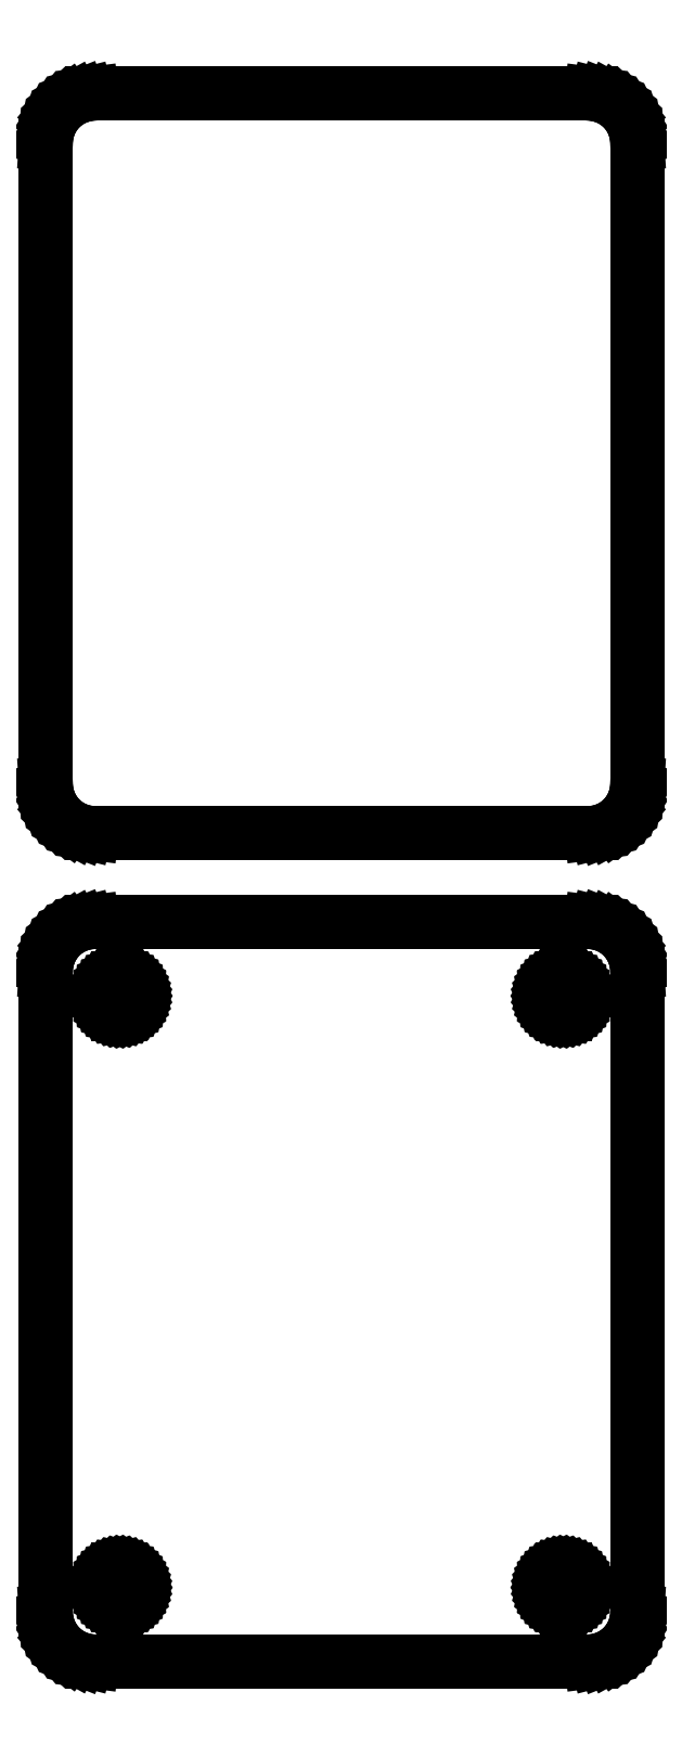
<metadata>
{"format":"dxf","ext":"dxf","renderer":"ezdxf+matplotlib","layout":"modelspace","background":"white","min_lineweight":24,"dpi":150}
</metadata>
<code>
0
SECTION
2
ENTITIES
0
LINE
8
0
10
25.94
20
130.6
11
26.55
21
130.7
0
LINE
8
0
10
26.55
20
130.7
11
27.13
21
131
0
LINE
8
0
10
27.13
20
131
11
27.68
21
131.3
0
LINE
8
0
10
27.68
20
131.3
11
28.19
21
131.6
0
LINE
8
0
10
28.19
20
131.6
11
28.64
21
132.1
0
LINE
8
0
10
28.64
20
132.1
11
29.05
21
132.6
0
LINE
8
0
10
29.05
20
132.6
11
29.38
21
133.1
0
LINE
8
0
10
29.38
20
133.1
11
29.65
21
133.7
0
LINE
8
0
10
29.65
20
133.7
11
29.84
21
134.3
0
LINE
8
0
10
29.84
20
134.3
11
29.96
21
134.9
0
LINE
8
0
10
29.96
20
134.9
11
30
21
135.5
0
LINE
8
0
10
30
20
135.5
11
30
21
200.5
0
LINE
8
0
10
30
20
200.5
11
29.96
21
201.1
0
LINE
8
0
10
29.96
20
201.1
11
29.84
21
201.7
0
LINE
8
0
10
29.84
20
201.7
11
29.65
21
202.3
0
LINE
8
0
10
29.65
20
202.3
11
29.38
21
202.9
0
LINE
8
0
10
29.38
20
202.9
11
29.05
21
203.4
0
LINE
8
0
10
29.05
20
203.4
11
28.64
21
203.9
0
LINE
8
0
10
28.64
20
203.9
11
28.19
21
204.4
0
LINE
8
0
10
28.19
20
204.4
11
27.68
21
204.7
0
LINE
8
0
10
27.68
20
204.7
11
27.13
21
205
0
LINE
8
0
10
27.13
20
205
11
26.55
21
205.3
0
LINE
8
0
10
26.55
20
205.3
11
25.94
21
205.4
0
LINE
8
0
10
25.94
20
205.4
11
25.31
21
205.5
0
LINE
8
0
10
25.31
20
205.5
11
-25.31
21
205.5
0
LINE
8
0
10
-25.31
20
205.5
11
-25.94
21
205.4
0
LINE
8
0
10
-25.94
20
205.4
11
-26.55
21
205.3
0
LINE
8
0
10
-26.55
20
205.3
11
-27.13
21
205
0
LINE
8
0
10
-27.13
20
205
11
-27.68
21
204.7
0
LINE
8
0
10
-27.68
20
204.7
11
-28.19
21
204.4
0
LINE
8
0
10
-28.19
20
204.4
11
-28.64
21
203.9
0
LINE
8
0
10
-28.64
20
203.9
11
-29.05
21
203.4
0
LINE
8
0
10
-29.05
20
203.4
11
-29.38
21
202.9
0
LINE
8
0
10
-29.38
20
202.9
11
-29.65
21
202.3
0
LINE
8
0
10
-29.65
20
202.3
11
-29.84
21
201.7
0
LINE
8
0
10
-29.84
20
201.7
11
-29.96
21
201.1
0
LINE
8
0
10
-29.96
20
201.1
11
-30
21
200.5
0
LINE
8
0
10
-30
20
200.5
11
-30
21
135.5
0
LINE
8
0
10
-30
20
135.5
11
-29.96
21
134.9
0
LINE
8
0
10
-29.96
20
134.9
11
-29.84
21
134.3
0
LINE
8
0
10
-29.84
20
134.3
11
-29.65
21
133.7
0
LINE
8
0
10
-29.65
20
133.7
11
-29.38
21
133.1
0
LINE
8
0
10
-29.38
20
133.1
11
-29.05
21
132.6
0
LINE
8
0
10
-29.05
20
132.6
11
-28.64
21
132.1
0
LINE
8
0
10
-28.64
20
132.1
11
-28.19
21
131.6
0
LINE
8
0
10
-28.19
20
131.6
11
-27.68
21
131.3
0
LINE
8
0
10
-27.68
20
131.3
11
-27.13
21
131
0
LINE
8
0
10
-27.13
20
131
11
-26.55
21
130.7
0
LINE
8
0
10
-26.55
20
130.7
11
-25.94
21
130.6
0
LINE
8
0
10
-25.94
20
130.6
11
-25.31
21
130.5
0
LINE
8
0
10
-25.31
20
130.5
11
25.31
21
130.5
0
LINE
8
0
10
25.31
20
130.5
11
25.94
21
130.6
0
LINE
8
0
10
25.94
20
46.59
11
26.55
21
46.74
0
LINE
8
0
10
26.55
20
46.74
11
27.13
21
46.98
0
LINE
8
0
10
27.13
20
46.98
11
27.68
21
47.28
0
LINE
8
0
10
27.68
20
47.28
11
28.19
21
47.65
0
LINE
8
0
10
28.19
20
47.65
11
28.64
21
48.08
0
LINE
8
0
10
28.64
20
48.08
11
29.05
21
48.56
0
LINE
8
0
10
29.05
20
48.56
11
29.38
21
49.09
0
LINE
8
0
10
29.38
20
49.09
11
29.65
21
49.66
0
LINE
8
0
10
29.65
20
49.66
11
29.84
21
50.26
0
LINE
8
0
10
29.84
20
50.26
11
29.96
21
50.87
0
LINE
8
0
10
29.96
20
50.87
11
30
21
51.5
0
LINE
8
0
10
30
20
51.5
11
30
21
116.5
0
LINE
8
0
10
30
20
116.5
11
29.96
21
117.1
0
LINE
8
0
10
29.96
20
117.1
11
29.84
21
117.7
0
LINE
8
0
10
29.84
20
117.7
11
29.65
21
118.3
0
LINE
8
0
10
29.65
20
118.3
11
29.38
21
118.9
0
LINE
8
0
10
29.38
20
118.9
11
29.05
21
119.4
0
LINE
8
0
10
29.05
20
119.4
11
28.64
21
119.9
0
LINE
8
0
10
28.64
20
119.9
11
28.19
21
120.4
0
LINE
8
0
10
28.19
20
120.4
11
27.68
21
120.7
0
LINE
8
0
10
27.68
20
120.7
11
27.13
21
121
0
LINE
8
0
10
27.13
20
121
11
26.55
21
121.3
0
LINE
8
0
10
26.55
20
121.3
11
25.94
21
121.4
0
LINE
8
0
10
25.94
20
121.4
11
25.31
21
121.5
0
LINE
8
0
10
25.31
20
121.5
11
-25.31
21
121.5
0
LINE
8
0
10
-25.31
20
121.5
11
-25.94
21
121.4
0
LINE
8
0
10
-25.94
20
121.4
11
-26.55
21
121.3
0
LINE
8
0
10
-26.55
20
121.3
11
-27.13
21
121
0
LINE
8
0
10
-27.13
20
121
11
-27.68
21
120.7
0
LINE
8
0
10
-27.68
20
120.7
11
-28.19
21
120.4
0
LINE
8
0
10
-28.19
20
120.4
11
-28.64
21
119.9
0
LINE
8
0
10
-28.64
20
119.9
11
-29.05
21
119.4
0
LINE
8
0
10
-29.05
20
119.4
11
-29.38
21
118.9
0
LINE
8
0
10
-29.38
20
118.9
11
-29.65
21
118.3
0
LINE
8
0
10
-29.65
20
118.3
11
-29.84
21
117.7
0
LINE
8
0
10
-29.84
20
117.7
11
-29.96
21
117.1
0
LINE
8
0
10
-29.96
20
117.1
11
-30
21
116.5
0
LINE
8
0
10
-30
20
116.5
11
-30
21
51.5
0
LINE
8
0
10
-30
20
51.5
11
-29.96
21
50.87
0
LINE
8
0
10
-29.96
20
50.87
11
-29.84
21
50.26
0
LINE
8
0
10
-29.84
20
50.26
11
-29.65
21
49.66
0
LINE
8
0
10
-29.65
20
49.66
11
-29.38
21
49.09
0
LINE
8
0
10
-29.38
20
49.09
11
-29.05
21
48.56
0
LINE
8
0
10
-29.05
20
48.56
11
-28.64
21
48.08
0
LINE
8
0
10
-28.64
20
48.08
11
-28.19
21
47.65
0
LINE
8
0
10
-28.19
20
47.65
11
-27.68
21
47.28
0
LINE
8
0
10
-27.68
20
47.28
11
-27.13
21
46.98
0
LINE
8
0
10
-27.13
20
46.98
11
-26.55
21
46.74
0
LINE
8
0
10
-26.55
20
46.74
11
-25.94
21
46.59
0
LINE
8
0
10
-25.94
20
46.59
11
-25.31
21
46.51
0
LINE
8
0
10
-25.31
20
46.51
11
25.31
21
46.51
0
LINE
8
0
10
25.31
20
46.51
11
25.94
21
46.59
0
LINE
8
0
10
22.39
20
112.2
11
22.16
21
112.2
0
LINE
8
0
10
22.16
20
112.2
11
21.94
21
112.3
0
LINE
8
0
10
21.94
20
112.3
11
21.73
21
112.4
0
LINE
8
0
10
21.73
20
112.4
11
21.54
21
112.5
0
LINE
8
0
10
21.54
20
112.5
11
21.35
21
112.6
0
LINE
8
0
10
21.35
20
112.6
11
21.19
21
112.8
0
LINE
8
0
10
21.19
20
112.8
11
21.04
21
112.9
0
LINE
8
0
10
21.04
20
112.9
11
20.92
21
113.1
0
LINE
8
0
10
20.92
20
113.1
11
20.83
21
113.3
0
LINE
8
0
10
20.83
20
113.3
11
20.76
21
113.6
0
LINE
8
0
10
20.76
20
113.6
11
20.71
21
113.8
0
LINE
8
0
10
20.71
20
113.8
11
20.7
21
114
0
LINE
8
0
10
20.7
20
114
11
20.71
21
114.2
0
LINE
8
0
10
20.71
20
114.2
11
20.76
21
114.4
0
LINE
8
0
10
20.76
20
114.4
11
20.83
21
114.7
0
LINE
8
0
10
20.83
20
114.7
11
20.92
21
114.9
0
LINE
8
0
10
20.92
20
114.9
11
21.04
21
115.1
0
LINE
8
0
10
21.04
20
115.1
11
21.19
21
115.2
0
LINE
8
0
10
21.19
20
115.2
11
21.35
21
115.4
0
LINE
8
0
10
21.35
20
115.4
11
21.54
21
115.5
0
LINE
8
0
10
21.54
20
115.5
11
21.73
21
115.6
0
LINE
8
0
10
21.73
20
115.6
11
21.94
21
115.7
0
LINE
8
0
10
21.94
20
115.7
11
22.16
21
115.8
0
LINE
8
0
10
22.16
20
115.8
11
22.39
21
115.8
0
LINE
8
0
10
22.39
20
115.8
11
22.61
21
115.8
0
LINE
8
0
10
22.61
20
115.8
11
22.84
21
115.8
0
LINE
8
0
10
22.84
20
115.8
11
23.06
21
115.7
0
LINE
8
0
10
23.06
20
115.7
11
23.27
21
115.6
0
LINE
8
0
10
23.27
20
115.6
11
23.46
21
115.5
0
LINE
8
0
10
23.46
20
115.5
11
23.65
21
115.4
0
LINE
8
0
10
23.65
20
115.4
11
23.81
21
115.2
0
LINE
8
0
10
23.81
20
115.2
11
23.96
21
115.1
0
LINE
8
0
10
23.96
20
115.1
11
24.08
21
114.9
0
LINE
8
0
10
24.08
20
114.9
11
24.17
21
114.7
0
LINE
8
0
10
24.17
20
114.7
11
24.24
21
114.4
0
LINE
8
0
10
24.24
20
114.4
11
24.29
21
114.2
0
LINE
8
0
10
24.29
20
114.2
11
24.3
21
114
0
LINE
8
0
10
24.3
20
114
11
24.29
21
113.8
0
LINE
8
0
10
24.29
20
113.8
11
24.24
21
113.6
0
LINE
8
0
10
24.24
20
113.6
11
24.17
21
113.3
0
LINE
8
0
10
24.17
20
113.3
11
24.08
21
113.1
0
LINE
8
0
10
24.08
20
113.1
11
23.96
21
112.9
0
LINE
8
0
10
23.96
20
112.9
11
23.81
21
112.8
0
LINE
8
0
10
23.81
20
112.8
11
23.65
21
112.6
0
LINE
8
0
10
23.65
20
112.6
11
23.46
21
112.5
0
LINE
8
0
10
23.46
20
112.5
11
23.27
21
112.4
0
LINE
8
0
10
23.27
20
112.4
11
23.06
21
112.3
0
LINE
8
0
10
23.06
20
112.3
11
22.84
21
112.2
0
LINE
8
0
10
22.84
20
112.2
11
22.61
21
112.2
0
LINE
8
0
10
22.61
20
112.2
11
22.39
21
112.2
0
LINE
8
0
10
-22.61
20
112.2
11
-22.84
21
112.2
0
LINE
8
0
10
-22.84
20
112.2
11
-23.06
21
112.3
0
LINE
8
0
10
-23.06
20
112.3
11
-23.27
21
112.4
0
LINE
8
0
10
-23.27
20
112.4
11
-23.46
21
112.5
0
LINE
8
0
10
-23.46
20
112.5
11
-23.65
21
112.6
0
LINE
8
0
10
-23.65
20
112.6
11
-23.81
21
112.8
0
LINE
8
0
10
-23.81
20
112.8
11
-23.96
21
112.9
0
LINE
8
0
10
-23.96
20
112.9
11
-24.08
21
113.1
0
LINE
8
0
10
-24.08
20
113.1
11
-24.17
21
113.3
0
LINE
8
0
10
-24.17
20
113.3
11
-24.24
21
113.6
0
LINE
8
0
10
-24.24
20
113.6
11
-24.29
21
113.8
0
LINE
8
0
10
-24.29
20
113.8
11
-24.3
21
114
0
LINE
8
0
10
-24.3
20
114
11
-24.29
21
114.2
0
LINE
8
0
10
-24.29
20
114.2
11
-24.24
21
114.4
0
LINE
8
0
10
-24.24
20
114.4
11
-24.17
21
114.7
0
LINE
8
0
10
-24.17
20
114.7
11
-24.08
21
114.9
0
LINE
8
0
10
-24.08
20
114.9
11
-23.96
21
115.1
0
LINE
8
0
10
-23.96
20
115.1
11
-23.81
21
115.2
0
LINE
8
0
10
-23.81
20
115.2
11
-23.65
21
115.4
0
LINE
8
0
10
-23.65
20
115.4
11
-23.46
21
115.5
0
LINE
8
0
10
-23.46
20
115.5
11
-23.27
21
115.6
0
LINE
8
0
10
-23.27
20
115.6
11
-23.06
21
115.7
0
LINE
8
0
10
-23.06
20
115.7
11
-22.84
21
115.8
0
LINE
8
0
10
-22.84
20
115.8
11
-22.61
21
115.8
0
LINE
8
0
10
-22.61
20
115.8
11
-22.39
21
115.8
0
LINE
8
0
10
-22.39
20
115.8
11
-22.16
21
115.8
0
LINE
8
0
10
-22.16
20
115.8
11
-21.94
21
115.7
0
LINE
8
0
10
-21.94
20
115.7
11
-21.73
21
115.6
0
LINE
8
0
10
-21.73
20
115.6
11
-21.54
21
115.5
0
LINE
8
0
10
-21.54
20
115.5
11
-21.35
21
115.4
0
LINE
8
0
10
-21.35
20
115.4
11
-21.19
21
115.2
0
LINE
8
0
10
-21.19
20
115.2
11
-21.04
21
115.1
0
LINE
8
0
10
-21.04
20
115.1
11
-20.92
21
114.9
0
LINE
8
0
10
-20.92
20
114.9
11
-20.83
21
114.7
0
LINE
8
0
10
-20.83
20
114.7
11
-20.76
21
114.4
0
LINE
8
0
10
-20.76
20
114.4
11
-20.71
21
114.2
0
LINE
8
0
10
-20.71
20
114.2
11
-20.7
21
114
0
LINE
8
0
10
-20.7
20
114
11
-20.71
21
113.8
0
LINE
8
0
10
-20.71
20
113.8
11
-20.76
21
113.6
0
LINE
8
0
10
-20.76
20
113.6
11
-20.83
21
113.3
0
LINE
8
0
10
-20.83
20
113.3
11
-20.92
21
113.1
0
LINE
8
0
10
-20.92
20
113.1
11
-21.04
21
112.9
0
LINE
8
0
10
-21.04
20
112.9
11
-21.19
21
112.8
0
LINE
8
0
10
-21.19
20
112.8
11
-21.35
21
112.6
0
LINE
8
0
10
-21.35
20
112.6
11
-21.54
21
112.5
0
LINE
8
0
10
-21.54
20
112.5
11
-21.73
21
112.4
0
LINE
8
0
10
-21.73
20
112.4
11
-21.94
21
112.3
0
LINE
8
0
10
-21.94
20
112.3
11
-22.16
21
112.2
0
LINE
8
0
10
-22.16
20
112.2
11
-22.39
21
112.2
0
LINE
8
0
10
-22.39
20
112.2
11
-22.61
21
112.2
0
LINE
8
0
10
-22.61
20
52.2
11
-22.84
21
52.23
0
LINE
8
0
10
-22.84
20
52.23
11
-23.06
21
52.29
0
LINE
8
0
10
-23.06
20
52.29
11
-23.27
21
52.37
0
LINE
8
0
10
-23.27
20
52.37
11
-23.46
21
52.48
0
LINE
8
0
10
-23.46
20
52.48
11
-23.65
21
52.61
0
LINE
8
0
10
-23.65
20
52.61
11
-23.81
21
52.77
0
LINE
8
0
10
-23.81
20
52.77
11
-23.96
21
52.94
0
LINE
8
0
10
-23.96
20
52.94
11
-24.08
21
53.13
0
LINE
8
0
10
-24.08
20
53.13
11
-24.17
21
53.34
0
LINE
8
0
10
-24.17
20
53.34
11
-24.24
21
53.55
0
LINE
8
0
10
-24.24
20
53.55
11
-24.29
21
53.77
0
LINE
8
0
10
-24.29
20
53.77
11
-24.3
21
54
0
LINE
8
0
10
-24.3
20
54
11
-24.29
21
54.23
0
LINE
8
0
10
-24.29
20
54.23
11
-24.24
21
54.45
0
LINE
8
0
10
-24.24
20
54.45
11
-24.17
21
54.66
0
LINE
8
0
10
-24.17
20
54.66
11
-24.08
21
54.87
0
LINE
8
0
10
-24.08
20
54.87
11
-23.96
21
55.06
0
LINE
8
0
10
-23.96
20
55.06
11
-23.81
21
55.23
0
LINE
8
0
10
-23.81
20
55.23
11
-23.65
21
55.39
0
LINE
8
0
10
-23.65
20
55.39
11
-23.46
21
55.52
0
LINE
8
0
10
-23.46
20
55.52
11
-23.27
21
55.63
0
LINE
8
0
10
-23.27
20
55.63
11
-23.06
21
55.71
0
LINE
8
0
10
-23.06
20
55.71
11
-22.84
21
55.77
0
LINE
8
0
10
-22.84
20
55.77
11
-22.61
21
55.8
0
LINE
8
0
10
-22.61
20
55.8
11
-22.39
21
55.8
0
LINE
8
0
10
-22.39
20
55.8
11
-22.16
21
55.77
0
LINE
8
0
10
-22.16
20
55.77
11
-21.94
21
55.71
0
LINE
8
0
10
-21.94
20
55.71
11
-21.73
21
55.63
0
LINE
8
0
10
-21.73
20
55.63
11
-21.54
21
55.52
0
LINE
8
0
10
-21.54
20
55.52
11
-21.35
21
55.39
0
LINE
8
0
10
-21.35
20
55.39
11
-21.19
21
55.23
0
LINE
8
0
10
-21.19
20
55.23
11
-21.04
21
55.06
0
LINE
8
0
10
-21.04
20
55.06
11
-20.92
21
54.87
0
LINE
8
0
10
-20.92
20
54.87
11
-20.83
21
54.66
0
LINE
8
0
10
-20.83
20
54.66
11
-20.76
21
54.45
0
LINE
8
0
10
-20.76
20
54.45
11
-20.71
21
54.23
0
LINE
8
0
10
-20.71
20
54.23
11
-20.7
21
54
0
LINE
8
0
10
-20.7
20
54
11
-20.71
21
53.77
0
LINE
8
0
10
-20.71
20
53.77
11
-20.76
21
53.55
0
LINE
8
0
10
-20.76
20
53.55
11
-20.83
21
53.34
0
LINE
8
0
10
-20.83
20
53.34
11
-20.92
21
53.13
0
LINE
8
0
10
-20.92
20
53.13
11
-21.04
21
52.94
0
LINE
8
0
10
-21.04
20
52.94
11
-21.19
21
52.77
0
LINE
8
0
10
-21.19
20
52.77
11
-21.35
21
52.61
0
LINE
8
0
10
-21.35
20
52.61
11
-21.54
21
52.48
0
LINE
8
0
10
-21.54
20
52.48
11
-21.73
21
52.37
0
LINE
8
0
10
-21.73
20
52.37
11
-21.94
21
52.29
0
LINE
8
0
10
-21.94
20
52.29
11
-22.16
21
52.23
0
LINE
8
0
10
-22.16
20
52.23
11
-22.39
21
52.2
0
LINE
8
0
10
-22.39
20
52.2
11
-22.61
21
52.2
0
LINE
8
0
10
22.39
20
52.2
11
22.16
21
52.23
0
LINE
8
0
10
22.16
20
52.23
11
21.94
21
52.29
0
LINE
8
0
10
21.94
20
52.29
11
21.73
21
52.37
0
LINE
8
0
10
21.73
20
52.37
11
21.54
21
52.48
0
LINE
8
0
10
21.54
20
52.48
11
21.35
21
52.61
0
LINE
8
0
10
21.35
20
52.61
11
21.19
21
52.77
0
LINE
8
0
10
21.19
20
52.77
11
21.04
21
52.94
0
LINE
8
0
10
21.04
20
52.94
11
20.92
21
53.13
0
LINE
8
0
10
20.92
20
53.13
11
20.83
21
53.34
0
LINE
8
0
10
20.83
20
53.34
11
20.76
21
53.55
0
LINE
8
0
10
20.76
20
53.55
11
20.71
21
53.77
0
LINE
8
0
10
20.71
20
53.77
11
20.7
21
54
0
LINE
8
0
10
20.7
20
54
11
20.71
21
54.23
0
LINE
8
0
10
20.71
20
54.23
11
20.76
21
54.45
0
LINE
8
0
10
20.76
20
54.45
11
20.83
21
54.66
0
LINE
8
0
10
20.83
20
54.66
11
20.92
21
54.87
0
LINE
8
0
10
20.92
20
54.87
11
21.04
21
55.06
0
LINE
8
0
10
21.04
20
55.06
11
21.19
21
55.23
0
LINE
8
0
10
21.19
20
55.23
11
21.35
21
55.39
0
LINE
8
0
10
21.35
20
55.39
11
21.54
21
55.52
0
LINE
8
0
10
21.54
20
55.52
11
21.73
21
55.63
0
LINE
8
0
10
21.73
20
55.63
11
21.94
21
55.71
0
LINE
8
0
10
21.94
20
55.71
11
22.16
21
55.77
0
LINE
8
0
10
22.16
20
55.77
11
22.39
21
55.8
0
LINE
8
0
10
22.39
20
55.8
11
22.61
21
55.8
0
LINE
8
0
10
22.61
20
55.8
11
22.84
21
55.77
0
LINE
8
0
10
22.84
20
55.77
11
23.06
21
55.71
0
LINE
8
0
10
23.06
20
55.71
11
23.27
21
55.63
0
LINE
8
0
10
23.27
20
55.63
11
23.46
21
55.52
0
LINE
8
0
10
23.46
20
55.52
11
23.65
21
55.39
0
LINE
8
0
10
23.65
20
55.39
11
23.81
21
55.23
0
LINE
8
0
10
23.81
20
55.23
11
23.96
21
55.06
0
LINE
8
0
10
23.96
20
55.06
11
24.08
21
54.87
0
LINE
8
0
10
24.08
20
54.87
11
24.17
21
54.66
0
LINE
8
0
10
24.17
20
54.66
11
24.24
21
54.45
0
LINE
8
0
10
24.24
20
54.45
11
24.29
21
54.23
0
LINE
8
0
10
24.29
20
54.23
11
24.3
21
54
0
LINE
8
0
10
24.3
20
54
11
24.29
21
53.77
0
LINE
8
0
10
24.29
20
53.77
11
24.24
21
53.55
0
LINE
8
0
10
24.24
20
53.55
11
24.17
21
53.34
0
LINE
8
0
10
24.17
20
53.34
11
24.08
21
53.13
0
LINE
8
0
10
24.08
20
53.13
11
23.96
21
52.94
0
LINE
8
0
10
23.96
20
52.94
11
23.81
21
52.77
0
LINE
8
0
10
23.81
20
52.77
11
23.65
21
52.61
0
LINE
8
0
10
23.65
20
52.61
11
23.46
21
52.48
0
LINE
8
0
10
23.46
20
52.48
11
23.27
21
52.37
0
LINE
8
0
10
23.27
20
52.37
11
23.06
21
52.29
0
LINE
8
0
10
23.06
20
52.29
11
22.84
21
52.23
0
LINE
8
0
10
22.84
20
52.23
11
22.61
21
52.2
0
LINE
8
0
10
22.61
20
52.2
11
22.39
21
52.2
0
ENDSEC
0
EOF

</code>
